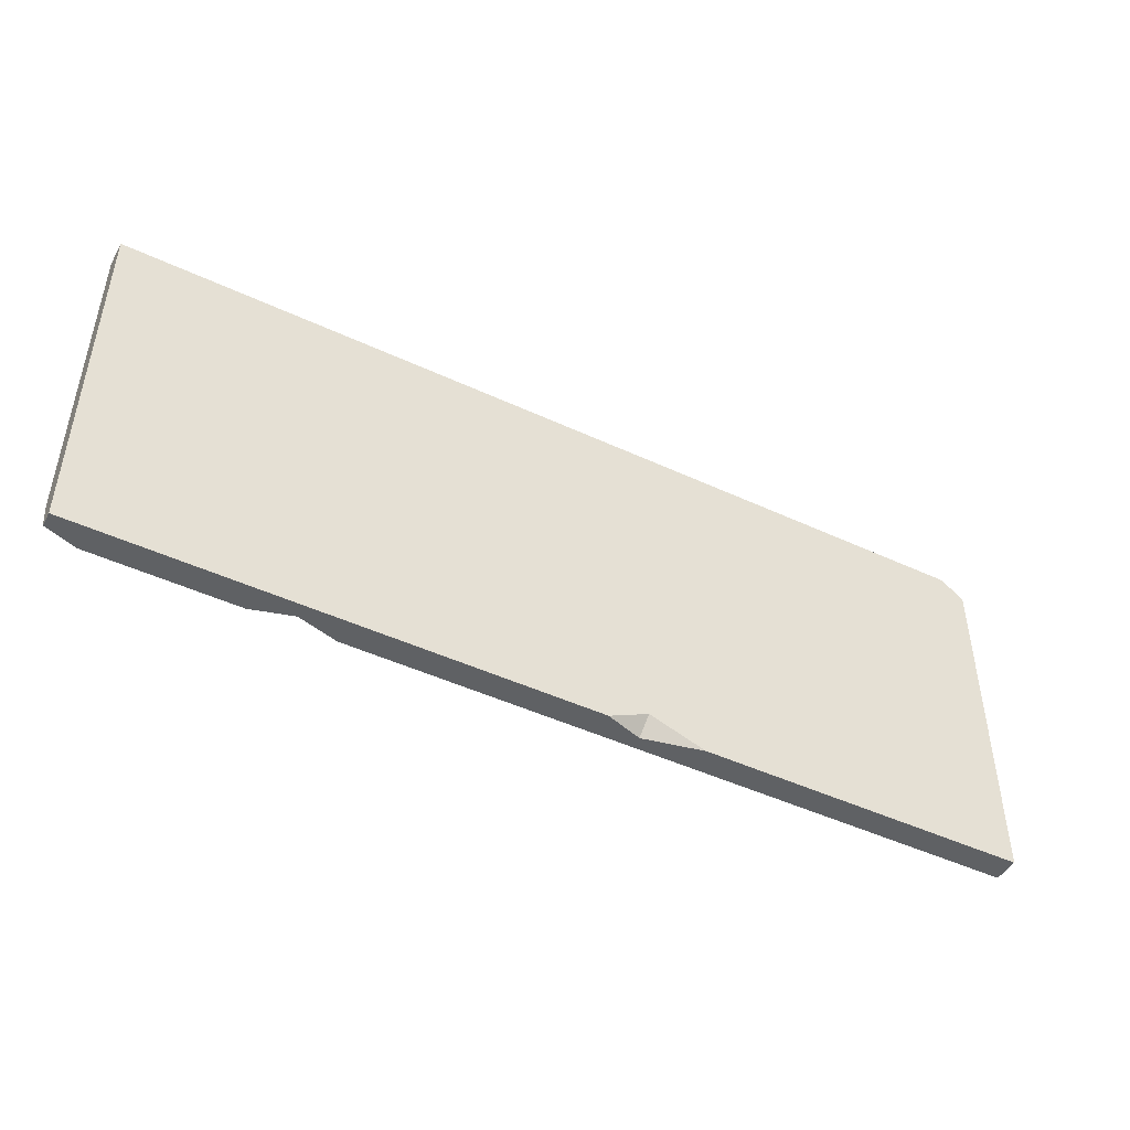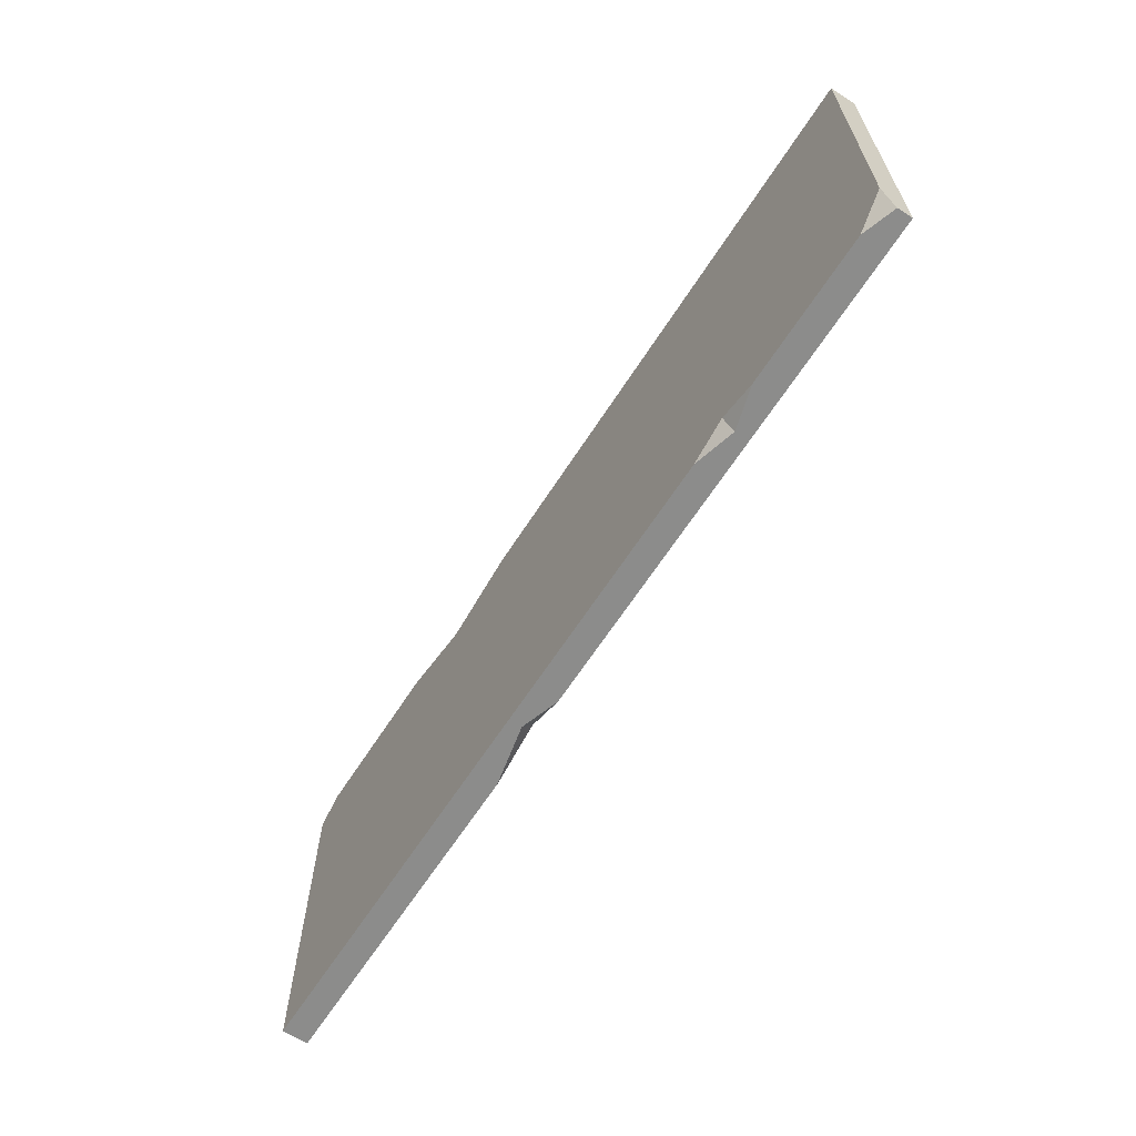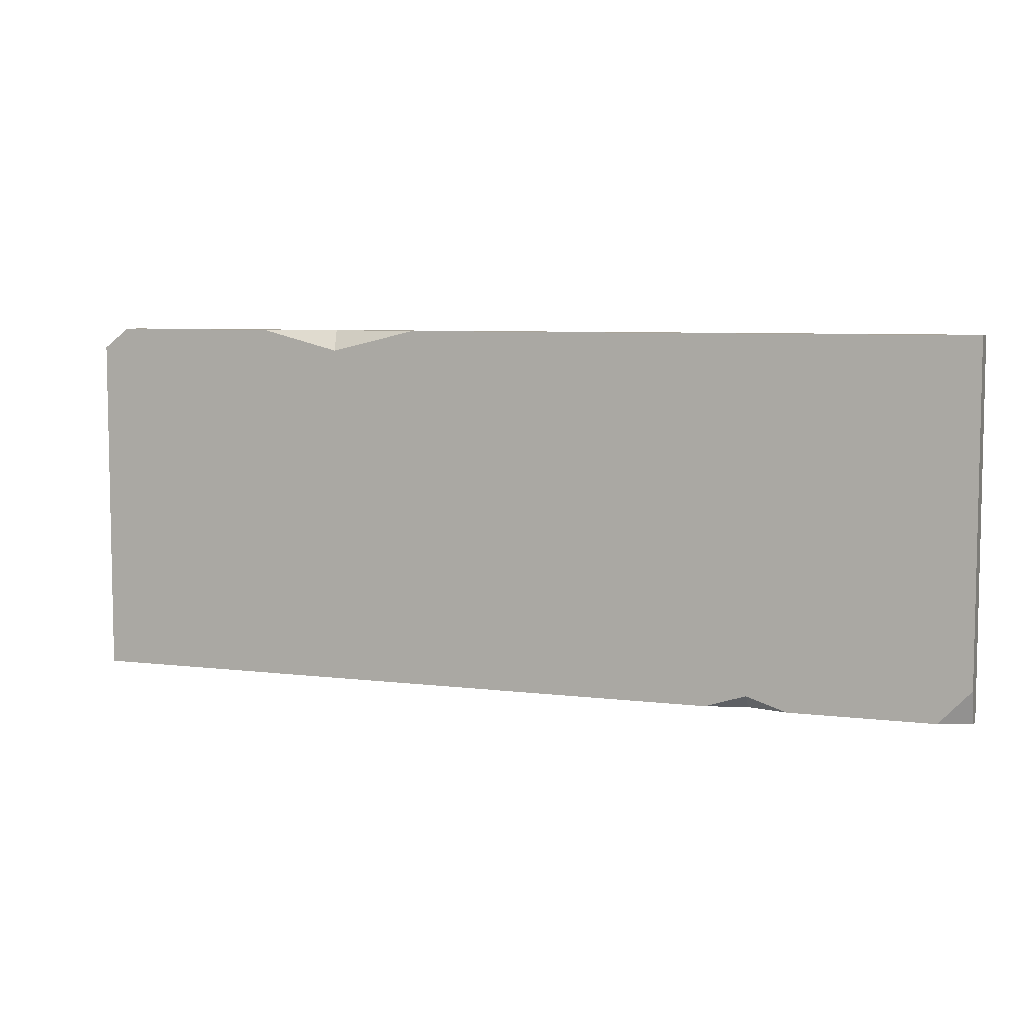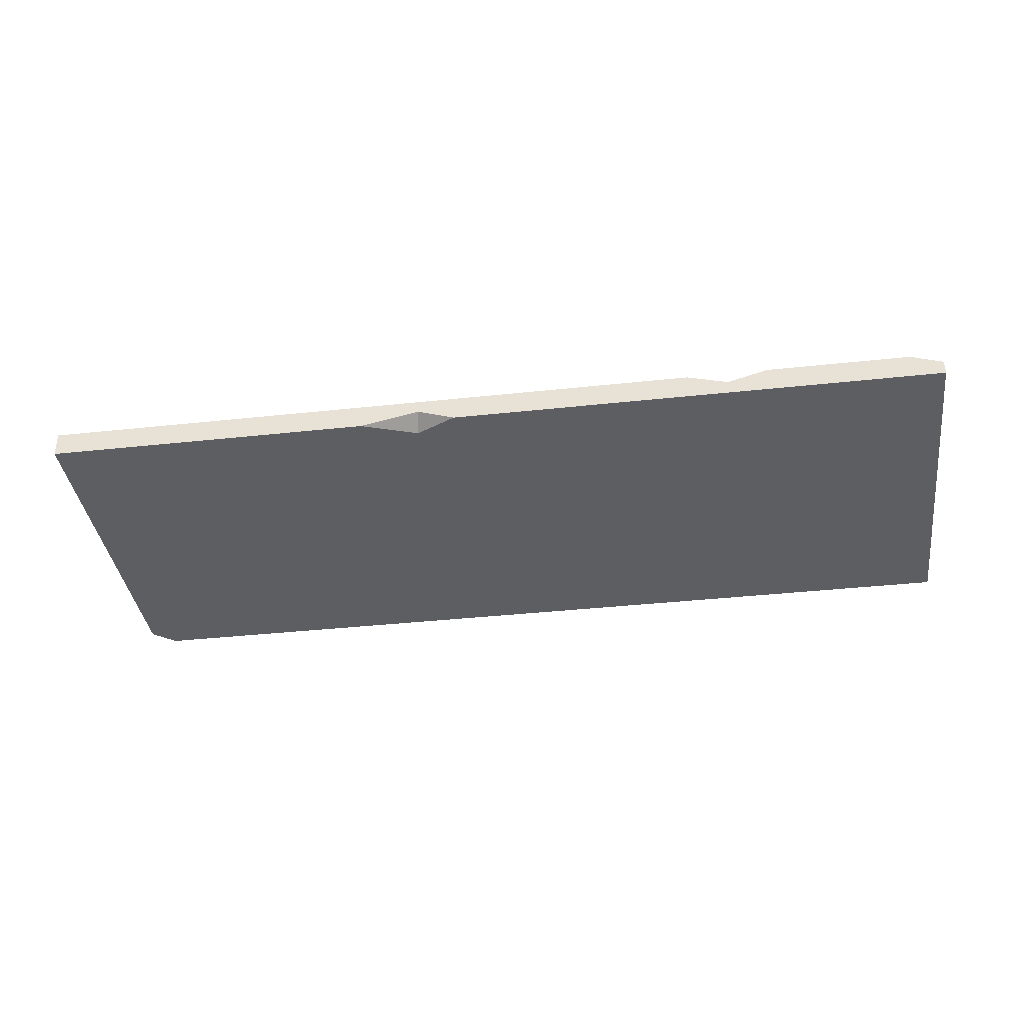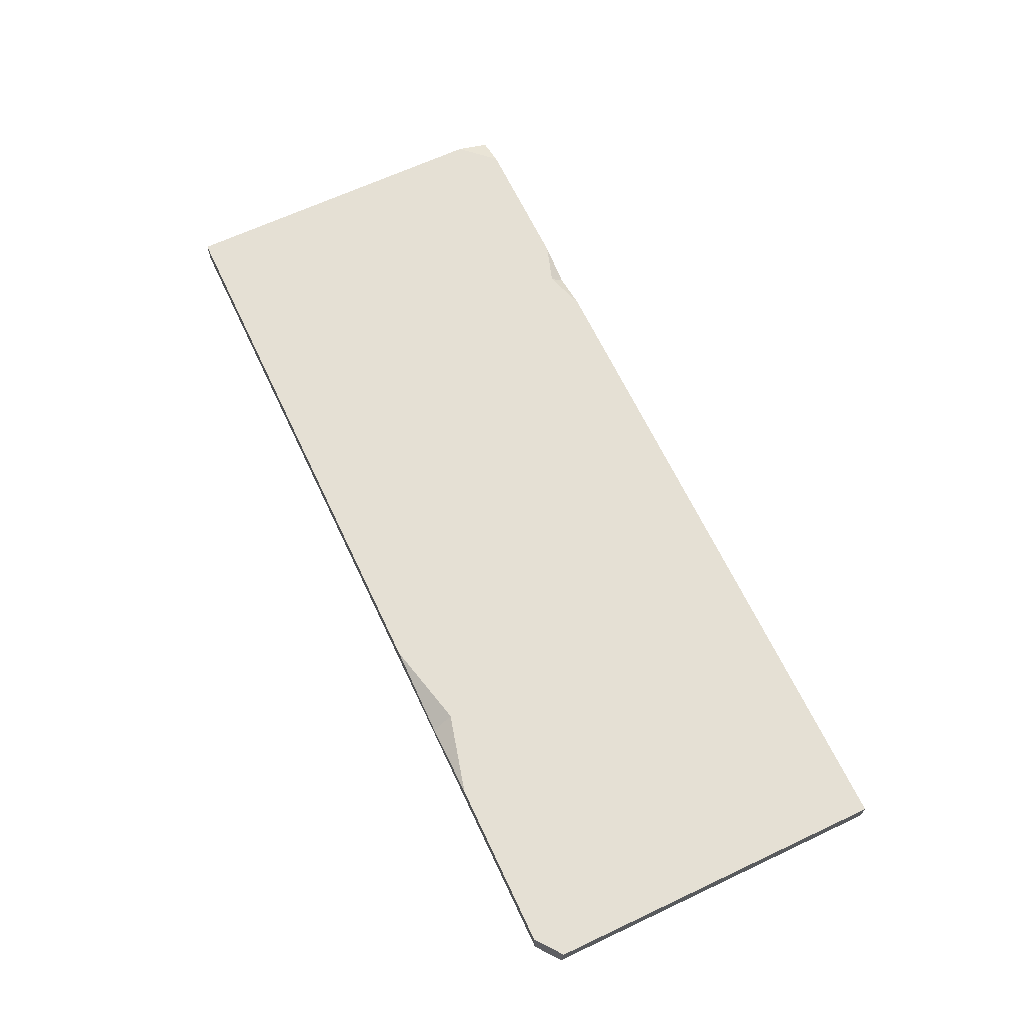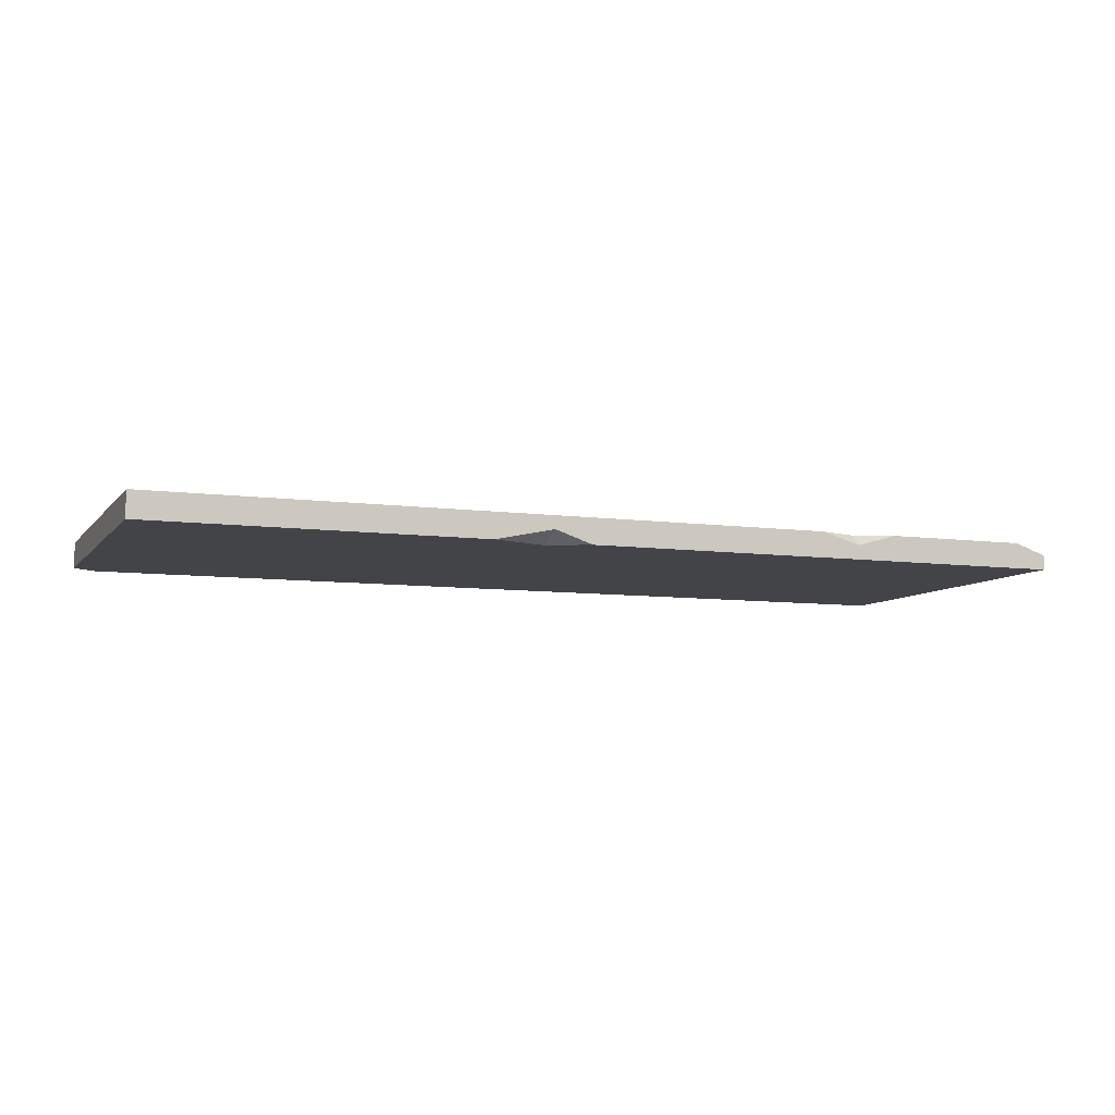
<metadata>
{"format":"obj","ext":"obj","renderer":"f3d","projection":"perspective","resolution":1024,"background":"white","views":[{"elev":-46.5,"azim":152.0,"up":"+Y"},{"elev":-64.1,"azim":57.3,"up":"+Y"},{"elev":6.6,"azim":20.3,"up":"+Y"},{"elev":-37.7,"azim":7.9,"up":"+Z"},{"elev":65.6,"azim":-115.3,"up":"+Z"},{"elev":-7.7,"azim":-21.3,"up":"+Z"}]}
</metadata>
<code>
v 73.31 11.05 52.84
v -13.56 9.159 52.84
v 73.31 -23.13 51.81
v -13.56 -23.13 52.84
v 73.31 -23.13 50.43
v -13.56 -23.13 50.43
v 73.31 11.05 50.43
v -13.56 9.358 50.43
v -11.1 11.05 52.84
v -11.36 11.05 50.43
v 20.19 11.05 52.84
v 4.472 11.05 52.84
v 12 9.106 52.84
v 11.69 11.05 51.66
v 70.3 -23.13 52.84
v 73.31 -19.97 52.84
v 56.86 -23.13 52.84
v 49.22 -23.13 52.84
v 53.05 -23.13 51.77
v 53.08 -21.91 52.84
v 26.55 -23.13 50.43
v 17.41 -23.13 50.43
v 23.03 -23.13 51.61
v 22.73 -21.3 50.43
f 16 15 3
f 10 24 22 6 8
f 7 14 11 1
f 9 10 8 2
f 2 8 6 4
f 14 13 11
f 12 13 14
f 23 19 18 4
f 7 1 16 3 5
f 4 13 12 9 2
f 17 20 19
f 19 20 18
f 22 24 23
f 23 24 21
f 1 11 13 20
f 20 13 4 18
f 1 20 17 15 16
f 14 10 9 12
f 7 10 14
f 23 4 6 22
f 3 15 17 19 5
f 5 19 23 21
f 5 21 24 7
f 7 24 10

</code>
